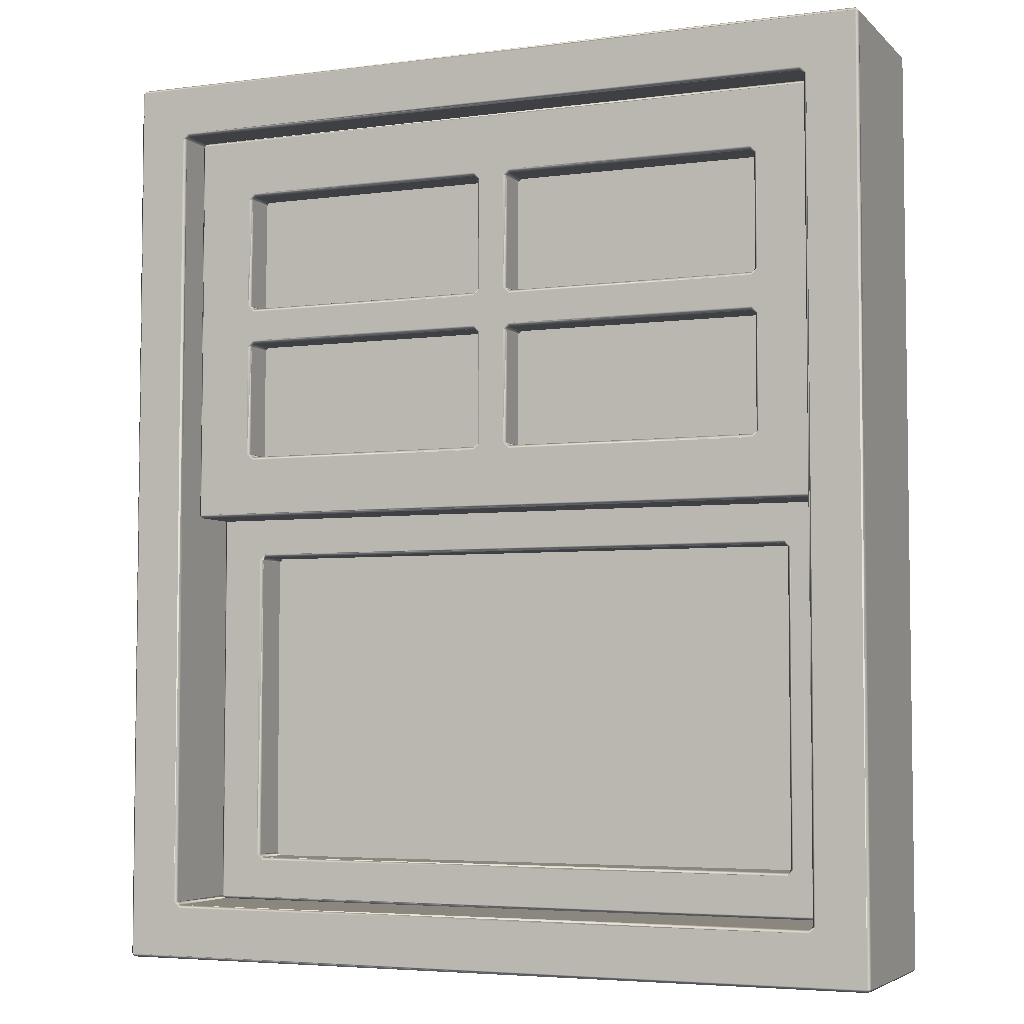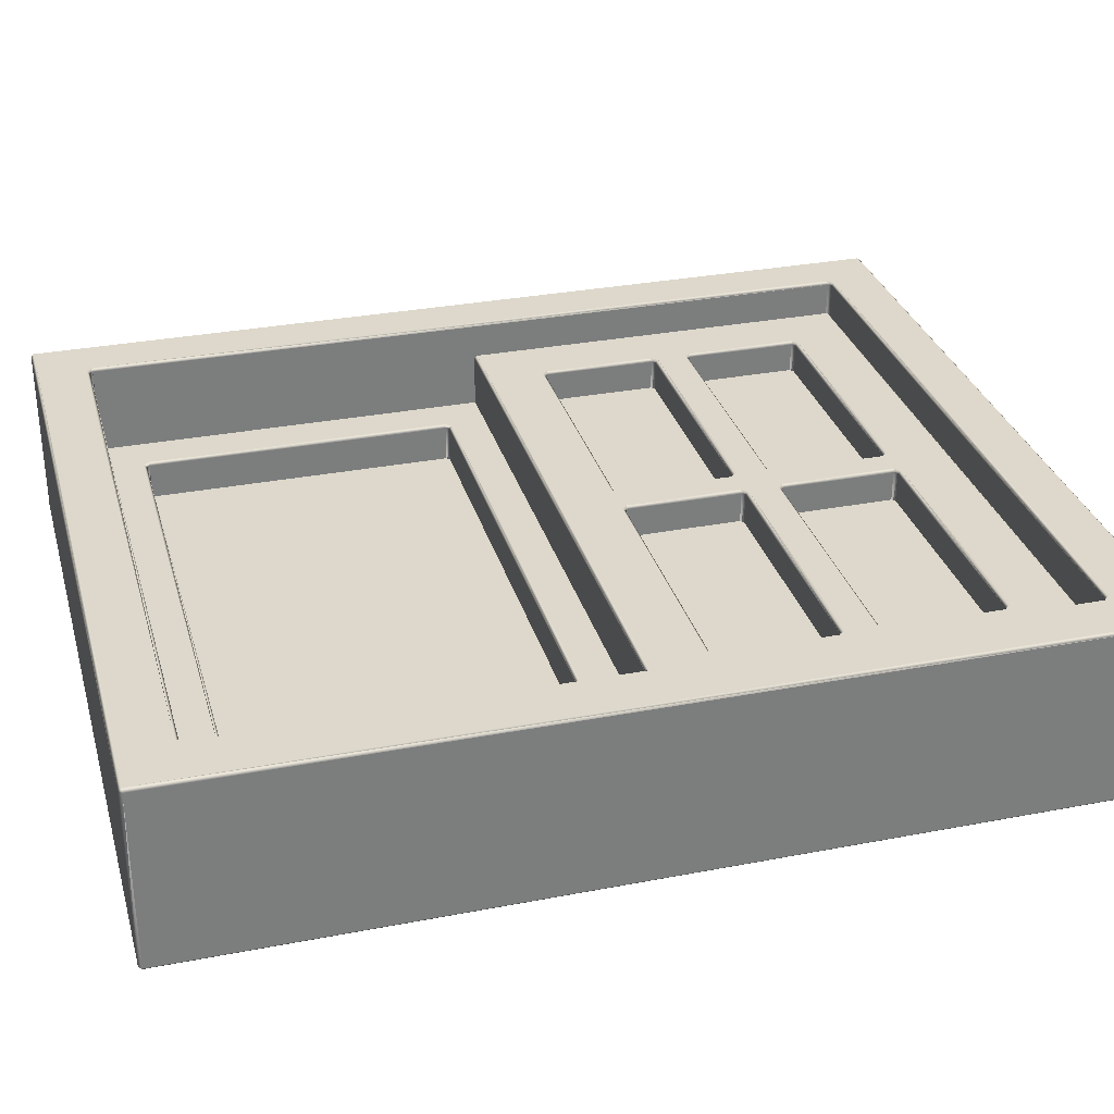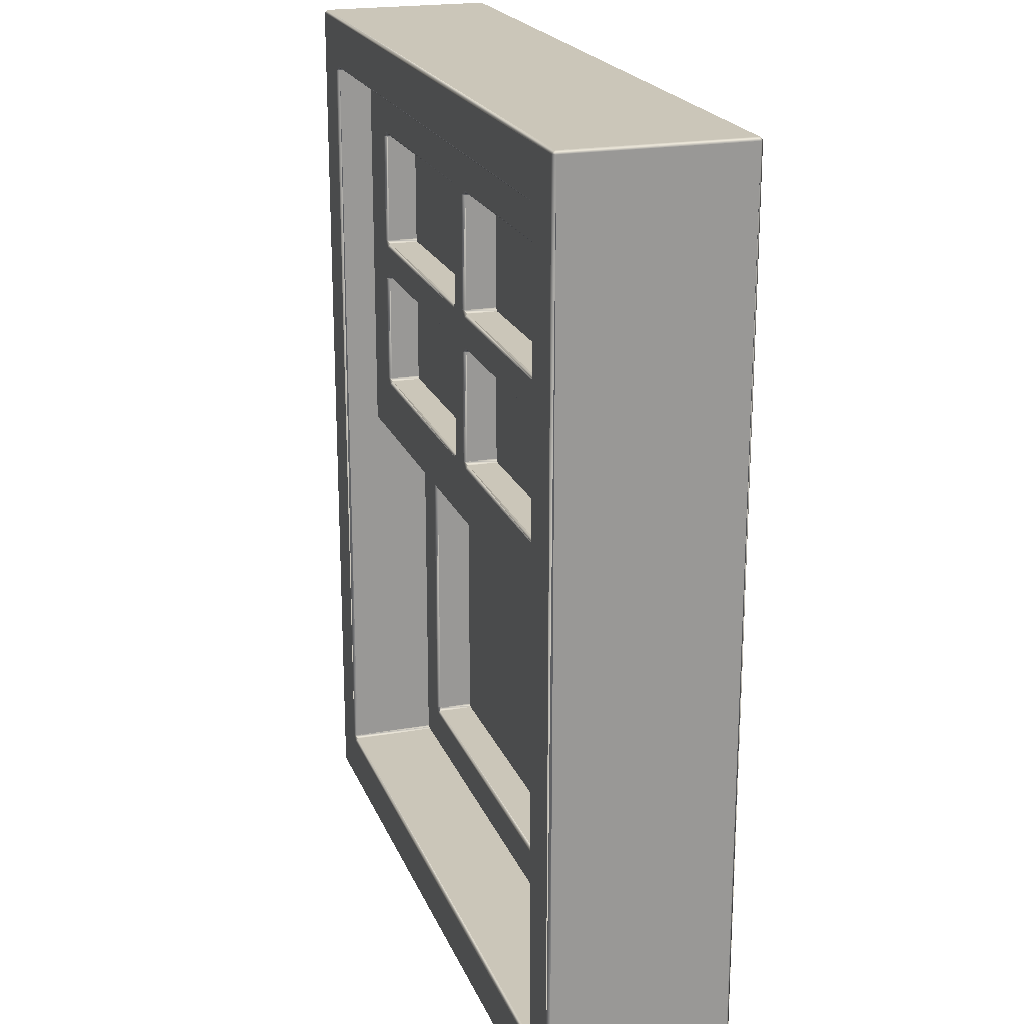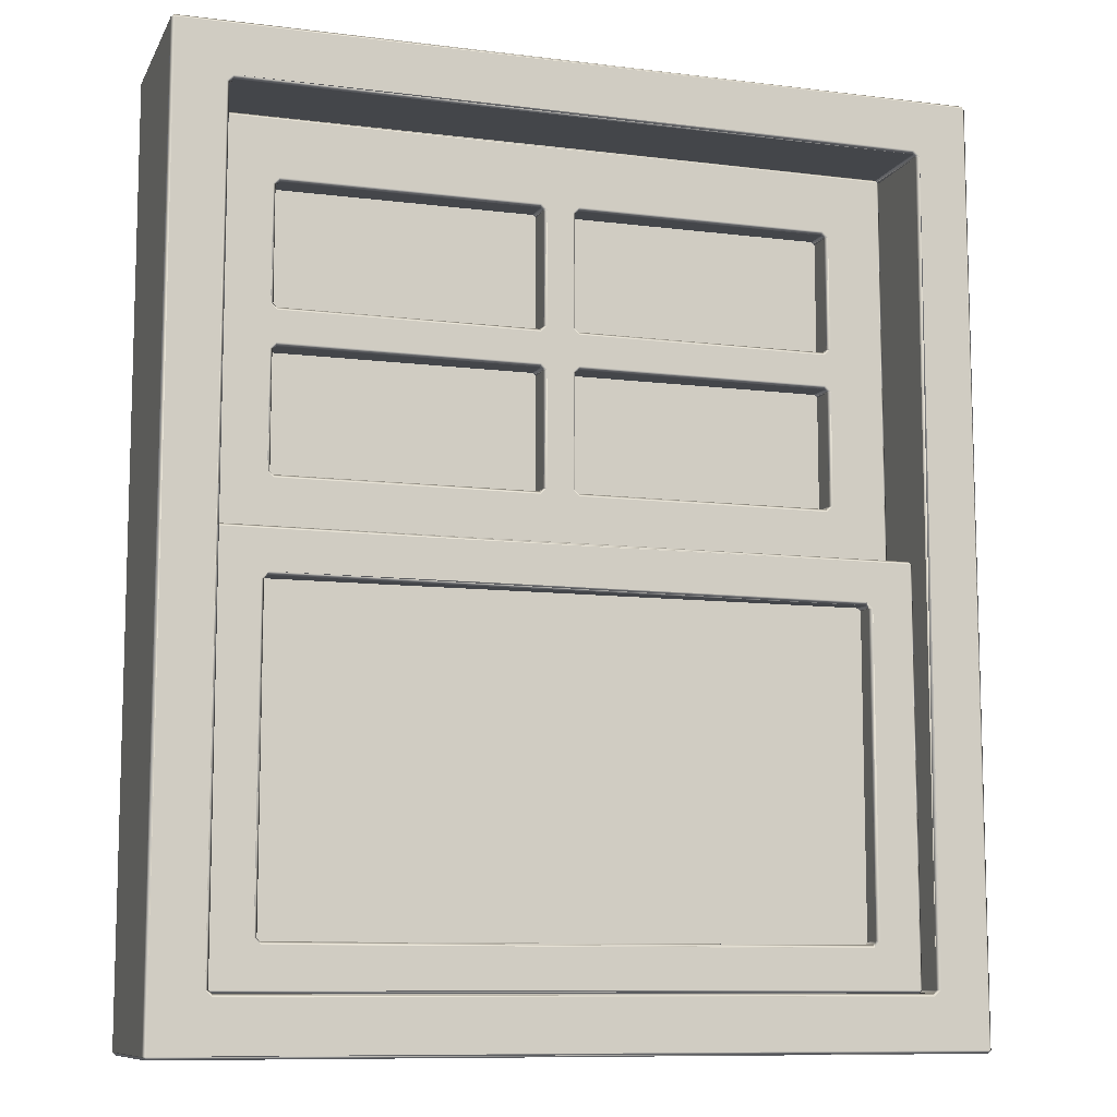
<metadata>
{"format":"obj","ext":"obj","renderer":"f3d","projection":"perspective","resolution":1024,"background":"white","views":[{"elev":-4.7,"azim":22.8,"up":"+Y"},{"elev":31.2,"azim":74.7,"up":"+Z"},{"elev":20.8,"azim":72.3,"up":"+Y"},{"elev":-9.8,"azim":162.2,"up":"+Y"}]}
</metadata>
<code>
o Window.003_Cube.055
v -0.902 3.074 -20.18
v -0.902 4.084 -20.18
v 0.9774 3.074 -20.18
v 0.9774 4.084 -20.18
v -0.902 4.084 -20.37
v -0.902 3.074 -20.37
v 0.9774 3.074 -20.37
v 0.9774 4.084 -20.37
v -0.902 3.579 -20.18
v 0.03766 3.074 -20.18
v 0.03766 4.084 -20.18
v 0.9774 3.579 -20.18
v -0.902 3.579 -20.37
v 0.03766 3.074 -20.37
v 0.03766 4.084 -20.37
v 0.9774 3.579 -20.37
v 0.03766 3.579 -20.37
v 0.03766 3.579 -20.18
v -0.8962 2.805 -20.48
v -0.8962 1.781 -20.48
v 0.9716 1.781 -20.48
v 0.9716 2.805 -20.48
v -0.902 4.084 -20.29
v -0.902 3.074 -20.29
v 0.9774 3.074 -20.29
v 0.9774 4.084 -20.29
v -1.035 4.216 -20.18
v -1.035 4.226 -20.19
v -1.045 4.216 -20.19
v -1.045 2.942 -20.19
v -1.035 2.932 -20.19
v -1.035 2.942 -20.18
v 1.11 2.932 -20.19
v 1.12 2.942 -20.19
v 1.11 2.942 -20.18
v 1.11 4.216 -20.18
v 1.12 4.216 -20.19
v 1.11 4.226 -20.19
v -1.045 4.216 -20.36
v -1.035 4.226 -20.36
v -1.035 4.216 -20.37
v -1.035 2.942 -20.37
v -1.035 2.932 -20.36
v -1.045 2.942 -20.36
v 1.11 2.942 -20.37
v 1.12 2.942 -20.36
v 1.11 2.932 -20.36
v 1.11 4.226 -20.36
v 1.12 4.216 -20.36
v 1.11 4.216 -20.37
v 0.09871 3.639 -20.19
v 0.08871 3.649 -20.19
v 0.07943 3.649 -20.18
v 0.09871 3.628 -20.18
v 0.9163 3.639 -20.19
v 0.9163 3.628 -20.18
v 0.9356 3.649 -20.18
v 0.9263 3.649 -20.19
v 0.9263 4.015 -20.19
v 0.9356 4.015 -20.18
v 0.9163 4.036 -20.18
v 0.9163 4.025 -20.19
v 0.08871 4.015 -20.19
v 0.09871 4.025 -20.19
v 0.09871 4.036 -20.18
v 0.07943 4.015 -20.18
v 0.08871 3.649 -20.36
v 0.09871 3.639 -20.36
v 0.09871 3.628 -20.37
v 0.07943 3.649 -20.37
v 0.08871 4.015 -20.36
v 0.07943 4.015 -20.37
v 0.09871 4.036 -20.37
v 0.09871 4.025 -20.36
v 0.9163 4.025 -20.36
v 0.9163 4.036 -20.37
v 0.9356 4.015 -20.37
v 0.9263 4.015 -20.36
v 0.9163 3.639 -20.36
v 0.9263 3.649 -20.36
v 0.9356 3.649 -20.37
v 0.9163 3.628 -20.37
v 0.08871 3.143 -20.36
v 0.09871 3.133 -20.36
v 0.09871 3.123 -20.37
v 0.07943 3.143 -20.37
v 0.08871 3.509 -20.36
v 0.07943 3.509 -20.37
v 0.09871 3.53 -20.37
v 0.09871 3.519 -20.36
v 0.9163 3.519 -20.36
v 0.9163 3.53 -20.37
v 0.9356 3.509 -20.37
v 0.9263 3.509 -20.36
v 0.9163 3.133 -20.36
v 0.9263 3.143 -20.36
v 0.9356 3.143 -20.37
v 0.9163 3.123 -20.37
v -0.851 3.143 -20.36
v -0.841 3.133 -20.36
v -0.841 3.123 -20.37
v -0.8603 3.143 -20.37
v -0.851 3.509 -20.36
v -0.8603 3.509 -20.37
v -0.841 3.53 -20.37
v -0.841 3.519 -20.36
v -0.02338 3.519 -20.36
v -0.02338 3.53 -20.37
v -0.004105 3.509 -20.37
v -0.01338 3.509 -20.36
v -0.02338 3.133 -20.36
v -0.01338 3.143 -20.36
v -0.004105 3.143 -20.37
v -0.02338 3.123 -20.37
v -0.851 3.649 -20.36
v -0.841 3.639 -20.36
v -0.841 3.628 -20.37
v -0.8603 3.649 -20.37
v -0.851 4.015 -20.36
v -0.8603 4.015 -20.37
v -0.841 4.036 -20.37
v -0.841 4.025 -20.36
v -0.02338 4.025 -20.36
v -0.02338 4.036 -20.37
v -0.004105 4.015 -20.37
v -0.01338 4.015 -20.36
v -0.02338 3.639 -20.36
v -0.01338 3.649 -20.36
v -0.004105 3.649 -20.37
v -0.02338 3.628 -20.37
v -0.841 3.639 -20.19
v -0.851 3.649 -20.19
v -0.8603 3.649 -20.18
v -0.841 3.628 -20.18
v -0.02338 3.639 -20.19
v -0.02338 3.628 -20.18
v -0.004105 3.649 -20.18
v -0.01338 3.649 -20.19
v -0.01338 4.015 -20.19
v -0.004105 4.015 -20.18
v -0.02338 4.036 -20.18
v -0.02338 4.025 -20.19
v -0.851 4.015 -20.19
v -0.841 4.025 -20.19
v -0.841 4.036 -20.18
v -0.8603 4.015 -20.18
v -0.841 3.133 -20.19
v -0.851 3.143 -20.19
v -0.8603 3.143 -20.18
v -0.841 3.123 -20.18
v -0.02338 3.133 -20.19
v -0.02338 3.123 -20.18
v -0.004105 3.143 -20.18
v -0.01338 3.143 -20.19
v -0.01338 3.509 -20.19
v -0.004105 3.509 -20.18
v -0.02338 3.53 -20.18
v -0.02338 3.519 -20.19
v -0.851 3.509 -20.19
v -0.841 3.519 -20.19
v -0.841 3.53 -20.18
v -0.8603 3.509 -20.18
v 0.09871 3.133 -20.19
v 0.08871 3.143 -20.19
v 0.07943 3.143 -20.18
v 0.09871 3.123 -20.18
v 0.9163 3.133 -20.19
v 0.9163 3.123 -20.18
v 0.9356 3.143 -20.18
v 0.9263 3.143 -20.19
v 0.9263 3.509 -20.19
v 0.9356 3.509 -20.18
v 0.9163 3.53 -20.18
v 0.9163 3.519 -20.19
v 0.08871 3.509 -20.19
v 0.09871 3.519 -20.19
v 0.09871 3.53 -20.18
v 0.07943 3.509 -20.18
v -1.045 1.648 -20.07
v -1.054 1.648 -20.06
v -1.035 1.628 -20.06
v -1.035 1.638 -20.07
v -1.045 4.216 -20.07
v -1.035 4.226 -20.07
v -1.035 4.236 -20.06
v -1.054 4.216 -20.06
v -1.045 1.648 -20.64
v -1.035 1.638 -20.64
v -1.035 1.628 -20.65
v -1.054 1.648 -20.65
v -1.045 4.216 -20.64
v -1.054 4.216 -20.65
v -1.035 4.236 -20.65
v -1.035 4.226 -20.64
v 1.12 1.648 -20.07
v 1.11 1.638 -20.07
v 1.11 1.628 -20.06
v 1.13 1.648 -20.06
v 1.12 4.216 -20.07
v 1.13 4.216 -20.06
v 1.11 4.236 -20.06
v 1.11 4.226 -20.07
v 1.11 1.638 -20.64
v 1.12 1.648 -20.64
v 1.13 1.648 -20.65
v 1.11 1.628 -20.65
v 1.11 4.226 -20.64
v 1.11 4.236 -20.65
v 1.13 4.216 -20.65
v 1.12 4.216 -20.64
v -1.208 1.463 -20.07
v -1.208 1.473 -20.06
v -1.218 1.473 -20.07
v -1.208 4.391 -20.06
v -1.208 4.401 -20.07
v -1.218 4.391 -20.07
v -1.208 4.401 -20.64
v -1.208 4.391 -20.65
v -1.218 4.391 -20.64
v -1.208 1.463 -20.64
v -1.218 1.473 -20.64
v -1.208 1.473 -20.65
v 1.283 1.473 -20.65
v 1.293 1.473 -20.64
v 1.283 1.463 -20.64
v 1.283 4.401 -20.64
v 1.293 4.391 -20.64
v 1.283 4.391 -20.65
v 1.283 4.401 -20.07
v 1.283 4.391 -20.06
v 1.293 4.391 -20.07
v 1.283 1.463 -20.07
v 1.293 1.473 -20.07
v 1.283 1.473 -20.06
v -0.8962 1.791 -20.37
v -0.9064 1.791 -20.36
v -0.8862 1.771 -20.36
v -0.8862 1.781 -20.37
v -0.8962 2.795 -20.37
v -0.8862 2.805 -20.37
v -0.8862 2.815 -20.36
v -0.9064 2.795 -20.36
v 0.9616 1.781 -20.37
v 0.9616 1.771 -20.36
v 0.9818 1.791 -20.36
v 0.9716 1.791 -20.37
v 0.9616 2.805 -20.37
v 0.9716 2.795 -20.37
v 0.9818 2.795 -20.36
v 0.9616 2.815 -20.36
v -0.8962 2.795 -20.54
v -0.9064 2.795 -20.55
v -0.8862 2.815 -20.55
v -0.8862 2.805 -20.54
v -0.8962 1.791 -20.54
v -0.8862 1.781 -20.54
v -0.8862 1.771 -20.55
v -0.9064 1.791 -20.55
v 0.9616 1.781 -20.54
v 0.9716 1.791 -20.54
v 0.9818 1.791 -20.55
v 0.9616 1.771 -20.55
v 0.9616 2.805 -20.54
v 0.9616 2.815 -20.55
v 0.9818 2.795 -20.55
v 0.9716 2.795 -20.54
v -1.034 2.938 -20.36
v -1.035 2.947 -20.37
v -1.045 2.937 -20.37
v -1.045 1.648 -20.37
v -1.035 1.638 -20.37
v -1.034 1.648 -20.36
v 1.11 1.638 -20.37
v 1.12 1.648 -20.37
v 1.11 1.648 -20.36
v 1.11 2.938 -20.36
v 1.12 2.937 -20.37
v 1.11 2.947 -20.37
v -1.045 2.937 -20.54
v -1.035 2.947 -20.54
v -1.034 2.938 -20.55
v -1.034 1.648 -20.55
v -1.035 1.638 -20.54
v -1.045 1.648 -20.54
v 1.11 1.648 -20.55
v 1.12 1.648 -20.54
v 1.11 1.638 -20.54
v 1.11 2.947 -20.54
v 1.12 2.937 -20.54
v 1.11 2.938 -20.55
f 17 72 70
f 80 59 78
f 29 44 30
f 11 36 27
f 13 42 41
f 12 35 36
f 38 40 28
f 31 47 33
f 10 32 35
f 34 49 37
f 15 41 50
f 16 50 45
f 14 45 42
f 68 55 79
f 148 103 159
f 132 119 143
f 9 136 134
f 144 123 142
f 160 107 158
f 176 91 174
f 71 52 67
f 4 65 61
f 75 64 74
f 18 56 54
f 16 69 82
f 8 81 77
f 164 87 175
f 73 72 15
f 167 84 163
f 16 97 93
f 171 96 170
f 14 88 86
f 151 100 147
f 17 113 109
f 155 112 154
f 6 104 102
f 135 116 131
f 15 129 125
f 139 128 138
f 118 117 13
f 2 133 146
f 141 140 11
f 1 152 150
f 18 140 137
f 9 149 162
f 18 161 157
f 166 165 10
f 10 156 153
f 18 165 178
f 12 177 173
f 191 179 187
f 3 172 169
f 57 56 12
f 11 53 66
f 17 92 89
f 7 85 98
f 13 108 105
f 114 113 14
f 5 124 121
f 17 117 130
f 217 229 226
f 209 208 228
f 251 235 255
f 190 222 218
f 216 221 213
f 227 233 224
f 188 196 203
f 206 223 222
f 193 218 228
f 198 234 230
f 225 211 220
f 204 199 210
f 201 230 214
f 207 184 194
f 181 212 234
f 186 185 214
f 258 282 281
f 245 275 276
f 271 287 273
f 278 280 268
f 274 289 277
f 256 243 259
f 250 276 267
f 263 240 254
f 260 248 266
f 253 281 290
f 265 290 285
f 262 285 282
f 269 284 270
f 237 272 275
f 242 267 272
f 27 28 29
f 30 31 32
f 33 34 35
f 36 37 38
f 39 40 41
f 42 43 44
f 45 46 47
f 48 49 50
f 51 53 54
f 55 57 58
f 60 62 59
f 64 66 63
f 68 70 67
f 72 74 71
f 75 77 78
f 79 81 82
f 84 86 83
f 88 90 87
f 91 93 94
f 95 97 98
f 100 102 99
f 104 106 103
f 107 109 110
f 111 113 114
f 116 118 115
f 120 122 119
f 123 125 126
f 127 129 130
f 131 133 134
f 135 137 138
f 140 142 139
f 144 146 143
f 147 149 150
f 151 153 154
f 156 158 155
f 160 162 159
f 163 165 166
f 167 169 170
f 172 174 171
f 176 178 175
f 180 182 179
f 184 186 183
f 188 190 187
f 192 194 191
f 196 198 195
f 200 202 199
f 203 205 206
f 207 209 210
f 211 212 213
f 214 215 216
f 217 218 219
f 220 221 222
f 223 224 225
f 226 227 228
f 229 230 231
f 232 233 234
f 235 237 238
f 239 241 242
f 244 246 243
f 248 250 247
f 251 253 254
f 255 257 258
f 260 262 259
f 264 266 263
f 267 268 269
f 270 271 272
f 273 274 275
f 276 277 278
f 279 280 281
f 282 283 284
f 285 286 287
f 288 289 290
f 30 27 29
f 32 33 35
f 36 28 27
f 35 37 36
f 42 39 41
f 43 45 47
f 48 41 40
f 46 50 49
f 49 38 37
f 29 40 39
f 31 44 43
f 47 34 33
f 51 56 55
f 63 53 52
f 58 60 59
f 62 65 64
f 67 72 71
f 79 69 68
f 76 74 73
f 81 78 77
f 83 88 87
f 85 95 98
f 92 90 89
f 97 94 93
f 99 104 103
f 101 111 114
f 108 106 105
f 113 110 109
f 115 120 119
f 127 117 116
f 124 122 121
f 129 126 125
f 131 136 135
f 133 143 146
f 137 139 138
f 142 145 144
f 147 152 151
f 149 159 162
f 156 154 153
f 161 158 157
f 163 168 167
f 175 165 164
f 170 172 171
f 177 174 173
f 68 52 51
f 64 71 74
f 59 75 78
f 55 80 79
f 164 84 83
f 96 167 170
f 91 171 174
f 87 176 175
f 148 100 99
f 112 151 154
f 107 155 158
f 103 160 159
f 132 116 115
f 128 135 138
f 123 139 142
f 119 144 143
f 211 221 220
f 214 213 212
f 217 216 215
f 222 219 218
f 220 223 225
f 226 218 217
f 227 223 228
f 225 233 232
f 229 227 226
f 234 231 230
f 232 212 211
f 215 230 229
f 183 180 179
f 187 192 191
f 189 203 206
f 208 194 193
f 205 210 209
f 195 200 199
f 197 182 181
f 185 202 201
f 191 184 183
f 199 207 210
f 196 204 203
f 179 188 187
f 269 272 267
f 272 273 275
f 276 268 267
f 275 277 276
f 282 279 281
f 283 285 287
f 288 281 280
f 286 290 289
f 289 278 277
f 269 280 279
f 271 284 283
f 287 274 273
f 236 239 242
f 238 244 243
f 247 241 240
f 246 249 248
f 255 252 251
f 257 259 262
f 264 254 253
f 261 266 265
f 251 240 239
f 248 263 266
f 243 260 259
f 235 256 255
f 9 27 32
f 17 15 72
f 70 69 17
f 80 58 59
f 29 39 44
f 27 2 11
f 11 4 36
f 41 5 13
f 13 6 42
f 36 4 12
f 12 3 35
f 38 48 40
f 31 43 47
f 35 3 10
f 10 1 32
f 34 46 49
f 50 8 15
f 15 5 41
f 45 7 16
f 16 8 50
f 42 6 14
f 14 7 45
f 68 51 55
f 148 99 103
f 132 115 119
f 9 18 136
f 134 133 9
f 144 122 123
f 160 106 107
f 176 90 91
f 71 63 52
f 4 11 65
f 61 60 4
f 75 62 64
f 18 12 56
f 54 53 18
f 16 17 69
f 82 81 16
f 8 16 81
f 77 76 8
f 164 83 87
f 15 8 73
f 8 76 73
f 167 95 84
f 16 7 97
f 93 92 16
f 171 94 96
f 14 17 88
f 86 85 14
f 151 111 100
f 17 14 113
f 109 108 17
f 155 110 112
f 6 13 104
f 102 101 6
f 135 127 116
f 15 17 129
f 125 124 15
f 139 126 128
f 13 5 118
f 5 120 118
f 2 9 133
f 146 145 2
f 11 2 141
f 2 145 141
f 1 10 152
f 150 149 1
f 18 11 140
f 137 136 18
f 9 1 149
f 162 161 9
f 18 9 161
f 157 156 18
f 10 3 166
f 3 168 166
f 10 18 156
f 153 152 10
f 18 10 165
f 178 177 18
f 12 18 177
f 173 172 12
f 191 183 179
f 3 12 172
f 169 168 3
f 12 4 57
f 4 60 57
f 11 18 53
f 66 65 11
f 17 16 92
f 89 88 17
f 7 14 85
f 98 97 7
f 13 17 108
f 105 104 13
f 14 6 114
f 6 101 114
f 5 15 124
f 121 120 5
f 17 13 117
f 130 129 17
f 217 215 229
f 223 205 228
f 205 209 228
f 251 239 235
f 218 192 190
f 190 189 222
f 216 219 221
f 227 231 233
f 188 182 196
f 222 189 206
f 206 205 223
f 228 208 193
f 193 192 218
f 230 200 198
f 198 197 234
f 225 232 211
f 204 195 199
f 214 185 201
f 201 200 230
f 207 202 184
f 234 197 181
f 181 180 212
f 212 180 214
f 180 186 214
f 281 252 258
f 258 257 282
f 276 249 245
f 245 244 275
f 271 283 287
f 278 288 280
f 274 286 289
f 256 238 243
f 267 241 250
f 250 249 276
f 263 247 240
f 260 246 248
f 290 264 253
f 253 252 281
f 285 261 265
f 265 264 290
f 282 257 262
f 262 261 285
f 269 279 284
f 275 244 237
f 237 236 272
f 272 236 242
f 242 241 267
f 51 52 53
f 55 56 57
f 60 61 62
f 64 65 66
f 68 69 70
f 72 73 74
f 75 76 77
f 79 80 81
f 84 85 86
f 88 89 90
f 91 92 93
f 95 96 97
f 100 101 102
f 104 105 106
f 107 108 109
f 111 112 113
f 116 117 118
f 120 121 122
f 123 124 125
f 127 128 129
f 131 132 133
f 135 136 137
f 140 141 142
f 144 145 146
f 147 148 149
f 151 152 153
f 156 157 158
f 160 161 162
f 163 164 165
f 167 168 169
f 172 173 174
f 176 177 178
f 180 181 182
f 184 185 186
f 188 189 190
f 192 193 194
f 196 197 198
f 200 201 202
f 203 204 205
f 207 208 209
f 235 236 237
f 239 240 241
f 244 245 246
f 248 249 250
f 251 252 253
f 255 256 257
f 260 261 262
f 264 265 266
f 30 32 27
f 32 31 33
f 36 38 28
f 35 34 37
f 42 44 39
f 43 42 45
f 48 50 41
f 46 45 50
f 49 48 38
f 29 28 40
f 31 30 44
f 47 46 34
f 51 54 56
f 63 66 53
f 58 57 60
f 62 61 65
f 67 70 72
f 79 82 69
f 76 75 74
f 81 80 78
f 83 86 88
f 85 84 95
f 92 91 90
f 97 96 94
f 99 102 104
f 101 100 111
f 108 107 106
f 113 112 110
f 115 118 120
f 127 130 117
f 124 123 122
f 129 128 126
f 131 134 136
f 133 132 143
f 137 140 139
f 142 141 145
f 147 150 152
f 149 148 159
f 156 155 154
f 161 160 158
f 163 166 168
f 175 178 165
f 170 169 172
f 177 176 174
f 68 67 52
f 64 63 71
f 59 62 75
f 55 58 80
f 164 163 84
f 96 95 167
f 91 94 171
f 87 90 176
f 148 147 100
f 112 111 151
f 107 110 155
f 103 106 160
f 132 131 116
f 128 127 135
f 123 126 139
f 119 122 144
f 211 213 221
f 214 216 213
f 217 219 216
f 222 221 219
f 220 222 223
f 226 228 218
f 227 224 223
f 225 224 233
f 229 231 227
f 234 233 231
f 232 234 212
f 215 214 230
f 183 186 180
f 187 190 192
f 189 188 203
f 208 207 194
f 205 204 210
f 195 198 200
f 197 196 182
f 185 184 202
f 191 194 184
f 199 202 207
f 196 195 204
f 179 182 188
f 269 270 272
f 272 271 273
f 276 278 268
f 275 274 277
f 282 284 279
f 283 282 285
f 288 290 281
f 286 285 290
f 289 288 278
f 269 268 280
f 271 270 284
f 287 286 274
f 236 235 239
f 238 237 244
f 247 250 241
f 246 245 249
f 255 258 252
f 257 256 259
f 264 263 254
f 261 260 266
f 251 254 240
f 248 247 263
f 243 246 260
f 235 238 256
f 32 1 9
f 9 2 27
f 19 21 20
f 23 25 24
f 19 22 21
f 23 26 25

</code>
